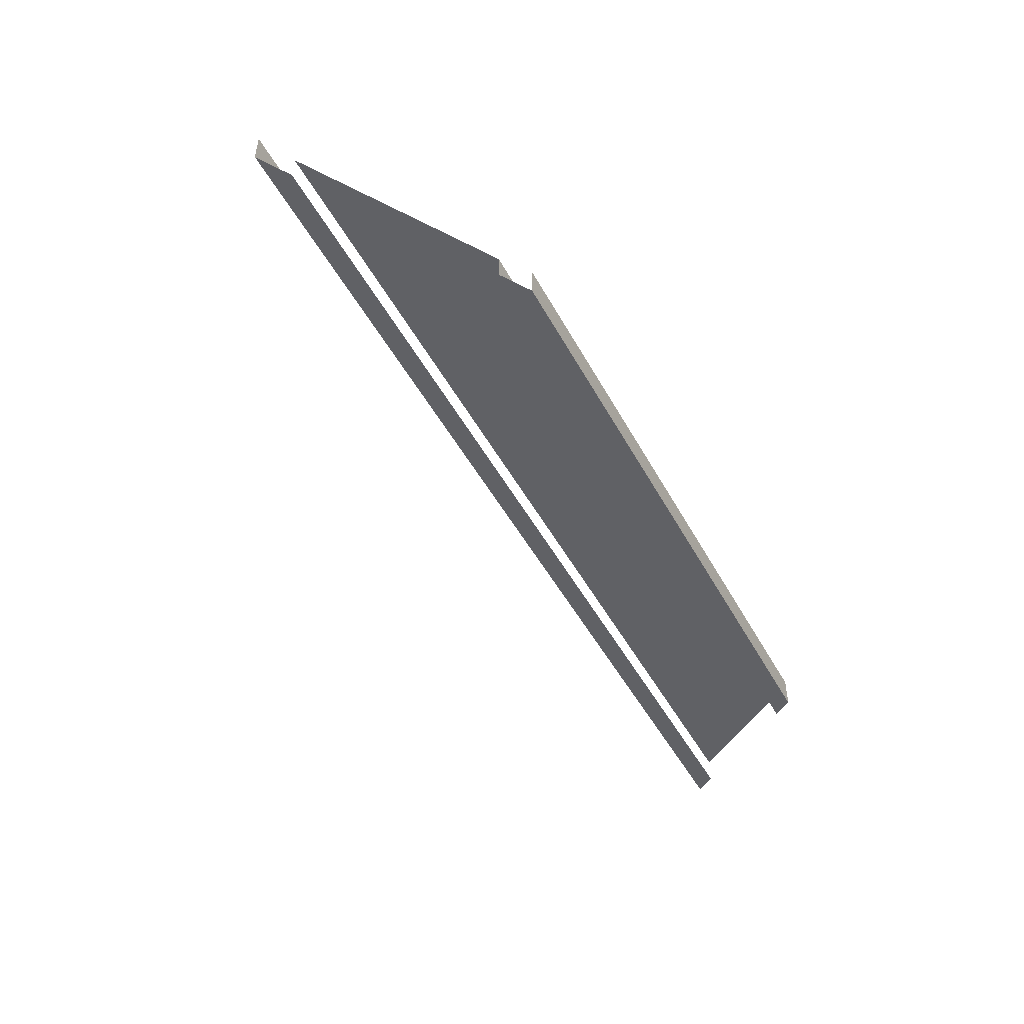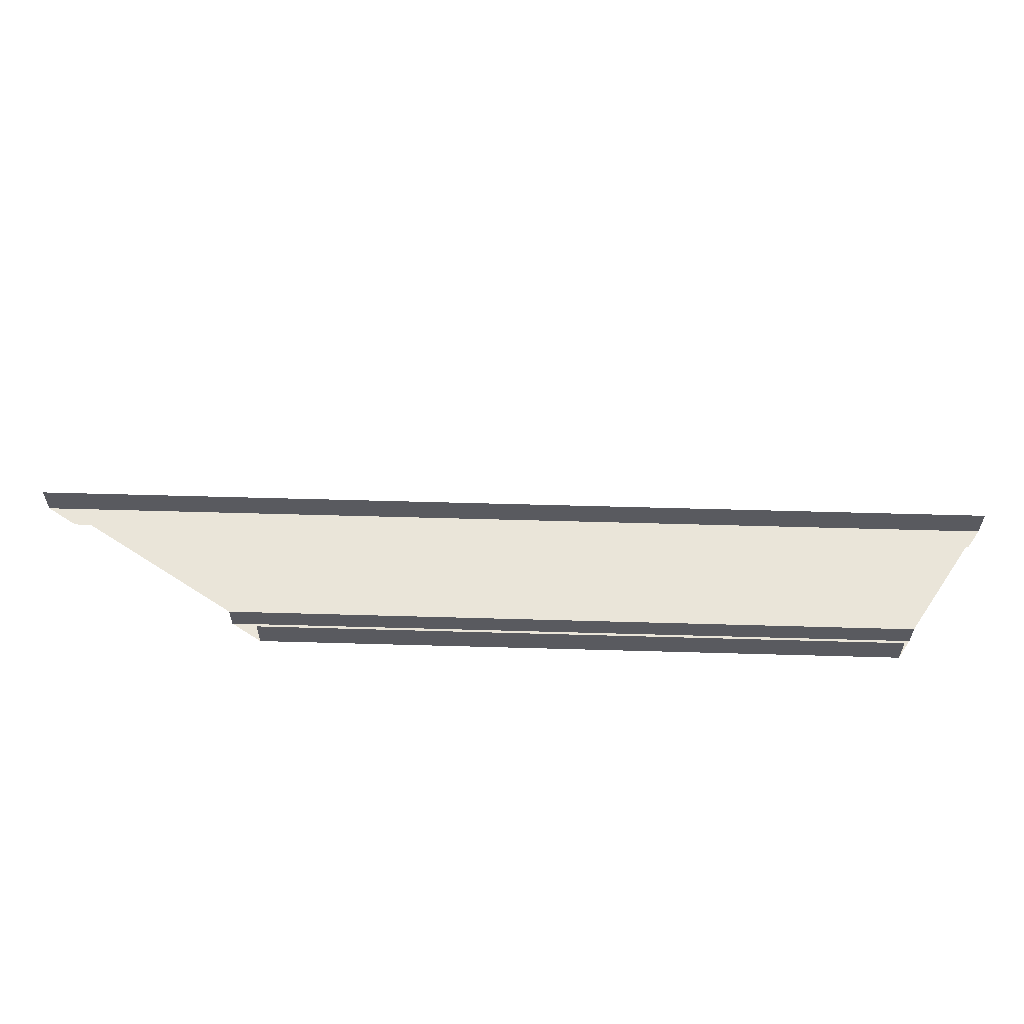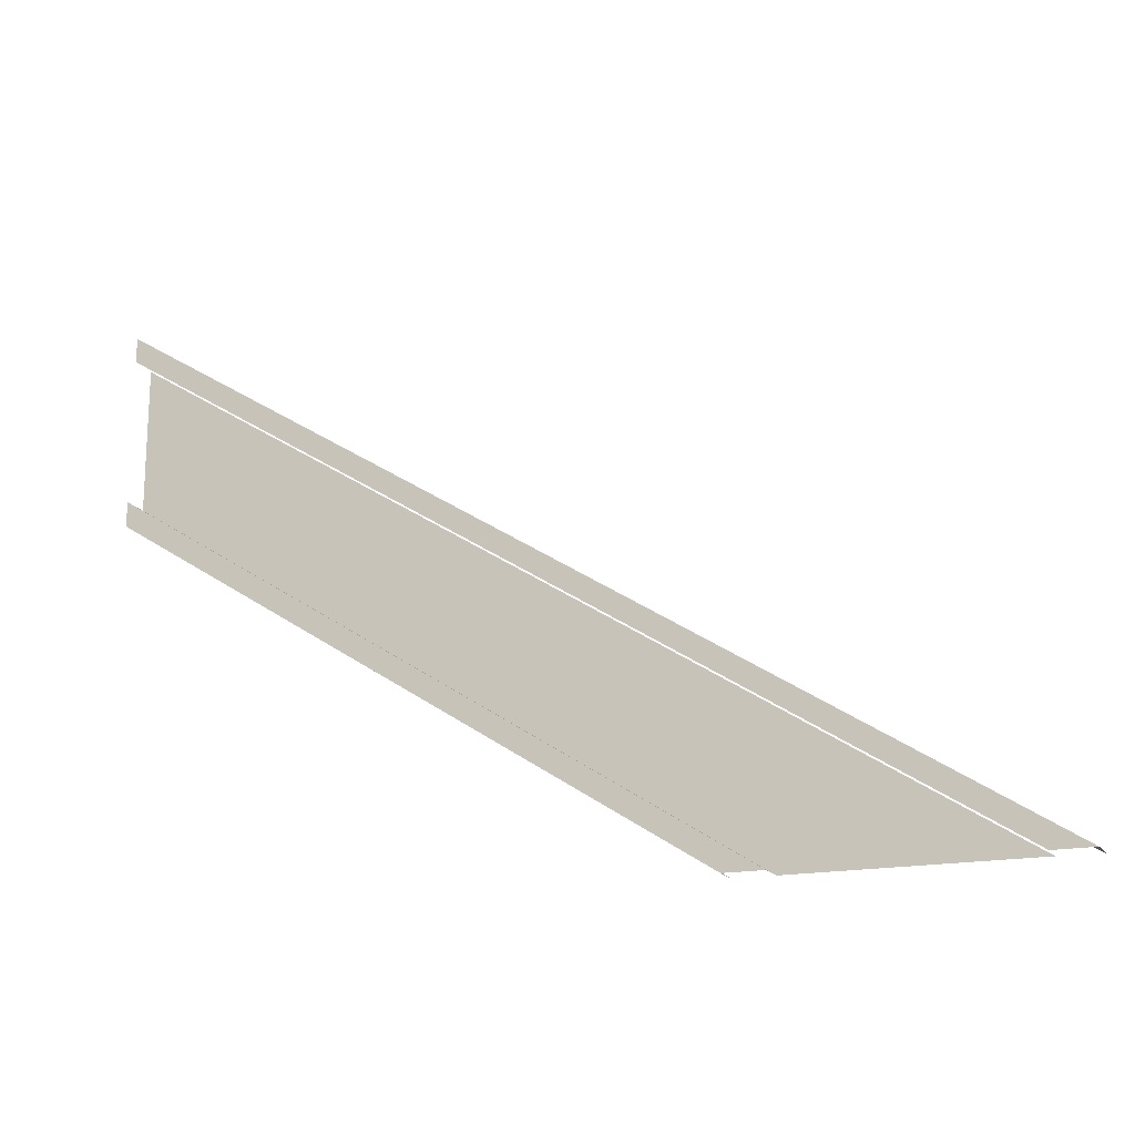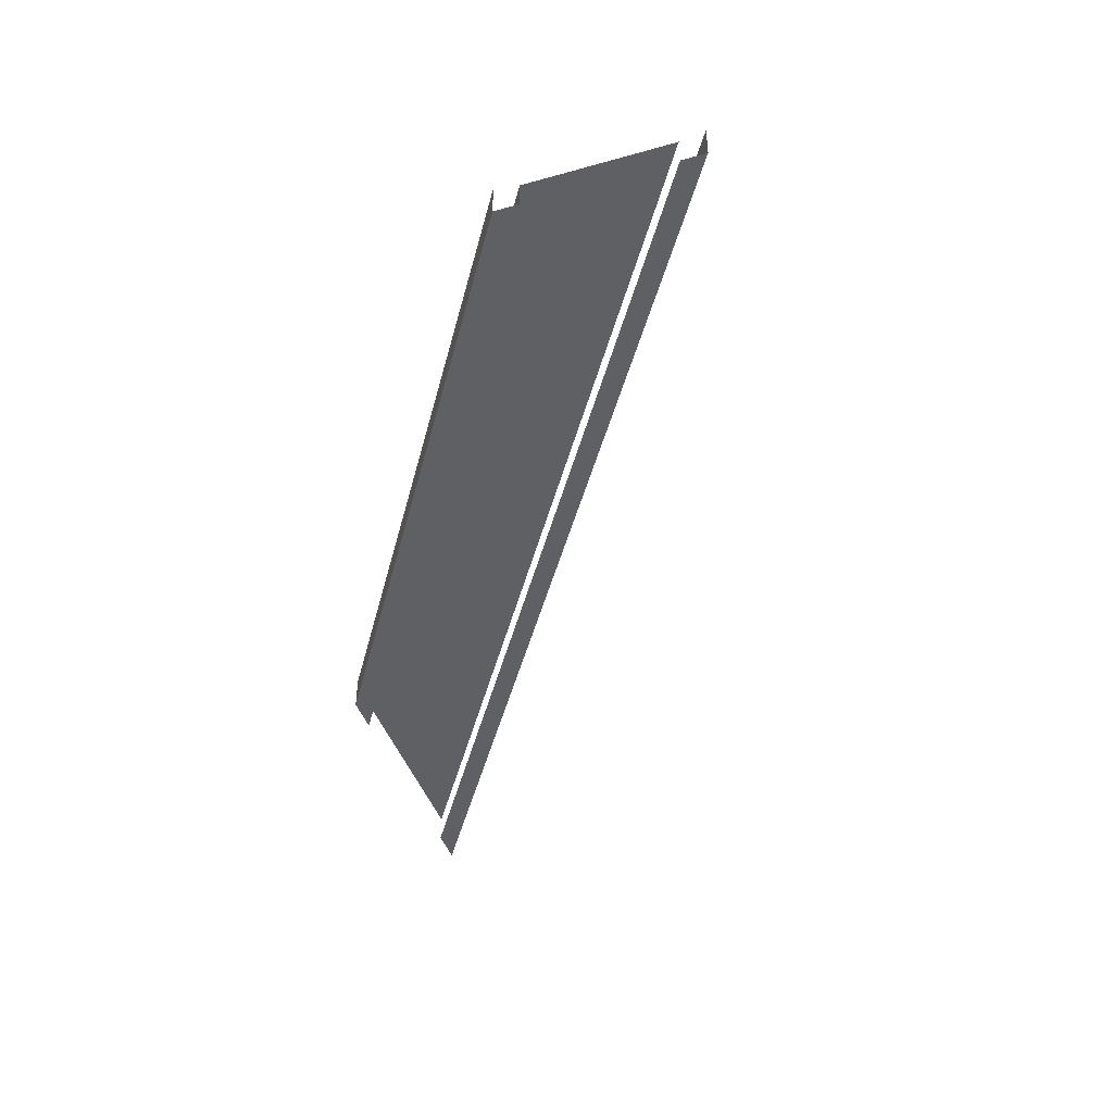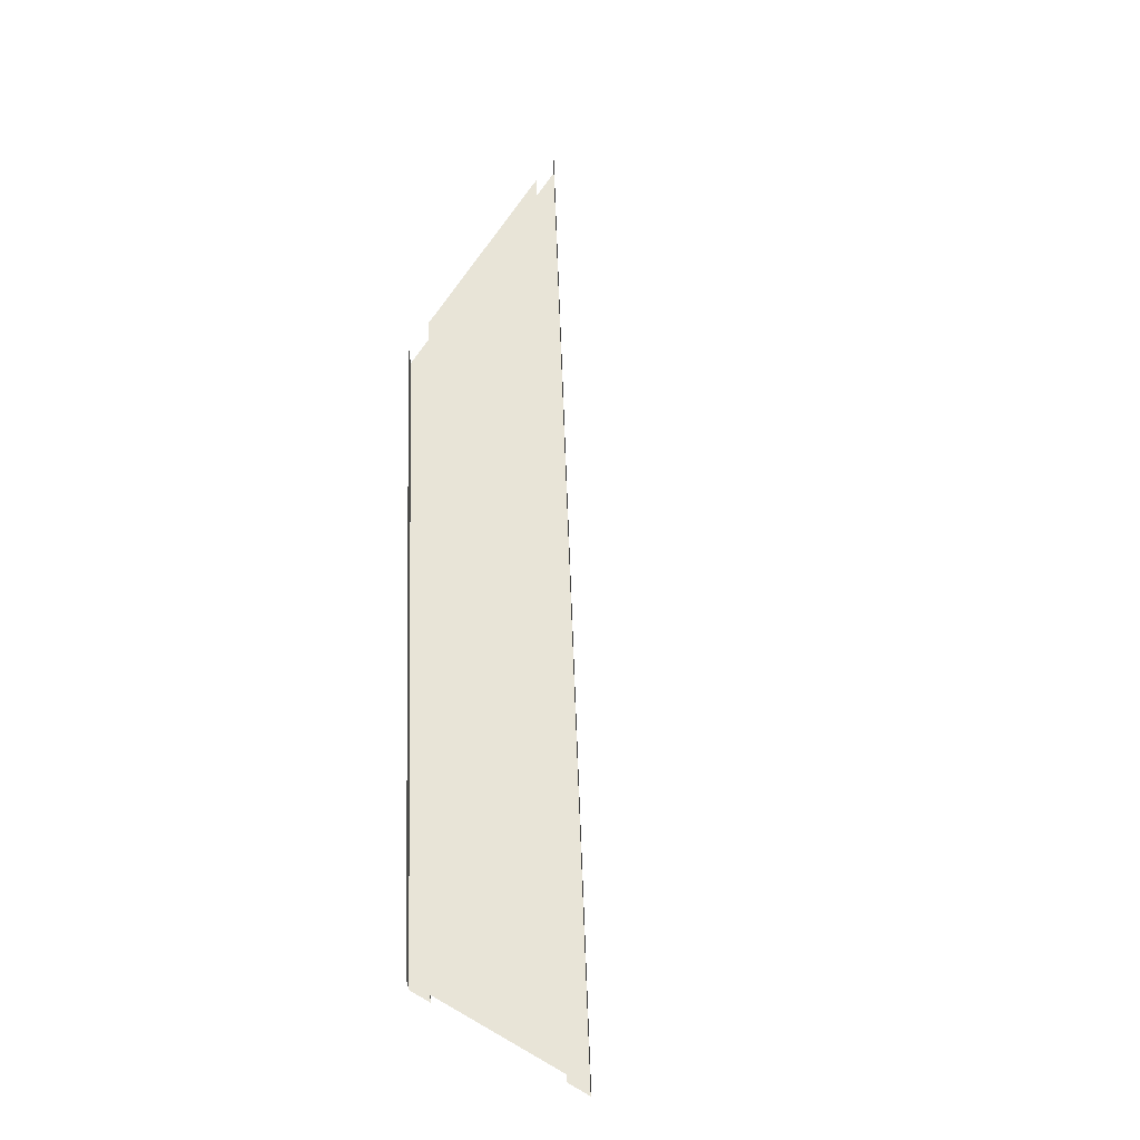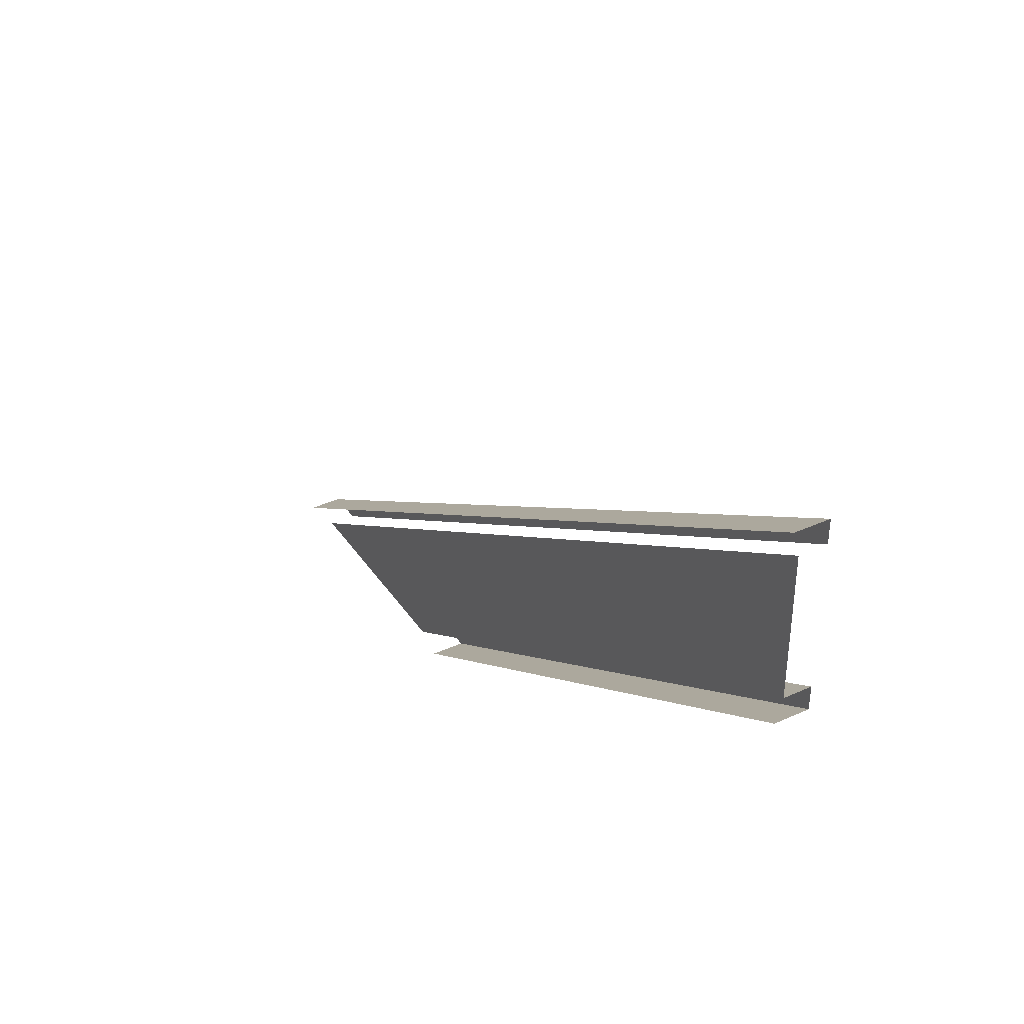
<metadata>
{"format":"obj","ext":"obj","renderer":"f3d","projection":"perspective","resolution":1024,"background":"white","views":[{"elev":-47.9,"azim":-30.2,"up":"+Z"},{"elev":58.2,"azim":34.0,"up":"+Z"},{"elev":-17.6,"azim":-157.9,"up":"+Y"},{"elev":-43.5,"azim":108.3,"up":"+Z"},{"elev":61.4,"azim":120.3,"up":"+Z"},{"elev":37.4,"azim":59.9,"up":"+Y"}]}
</metadata>
<code>
g DecalMesh_Common_Decal_Water_03__25
v 1.666 -1.04 -0.02759
v 1.666 -1.04 -0.003853
v 0.5155 -1.768 -0.0152
v 1.666 -1.04 -0.02759
v 0.5155 -1.768 -0.0152
v 0.5155 -1.768 -0.02759
v 1.666 -1.04 -0.003853
v 0.5155 -1.768 0.0087
v 0.5155 -1.768 -0.0152
v 1.666 -1.04 -0.003853
v 1.666 -1.04 0.02241
v 0.5155 -1.768 0.02241
v 1.666 -1.04 -0.003853
v 0.5155 -1.768 0.02241
v 0.5155 -1.768 0.0087
v 1.666 -1.085 -0.02759
v 1.666 -1.064 -0.02759
v 0.5684 -1.768 -0.02759
v 1.666 -1.085 -0.02759
v 0.5684 -1.768 -0.02759
v 0.5866 -1.768 -0.02759
v 1.666 -1.064 -0.02759
v 0.5354 -1.768 -0.02759
v 0.5684 -1.768 -0.02759
v 1.666 -1.064 -0.02759
v 1.666 -1.04 -0.02759
v 0.5155 -1.768 -0.02759
v 1.666 -1.064 -0.02759
v 0.5155 -1.768 -0.02759
v 0.5354 -1.768 -0.02759
v 1.666 -0.7523 -0.02759
v 1.666 -0.7298 -0.02759
v 0.02543 -1.768 -0.02759
v 1.666 -0.7523 -0.02759
v 0.02543 -1.768 -0.02759
v 0.03827 -1.768 -0.02759
v 1.666 -0.7747 -0.02759
v 0.05146 -1.768 -0.02759
v 0.09653 -1.768 -0.02759
v 1.666 -0.7747 -0.02759
v 1.666 -0.7523 -0.02759
v 0.03827 -1.768 -0.02759
v 1.666 -0.7747 -0.02759
v 0.03827 -1.768 -0.02759
v 0.05146 -1.768 -0.02759
v 1.666 -0.9038 0.02241
v 1.666 -0.7747 0.02241
v 0.09653 -1.768 0.02241
v 1.666 -0.9038 0.02241
v 0.09653 -1.768 0.02241
v 0.1806 -1.768 0.02241
v 1.666 -1.04 0.02241
v 0.2868 -1.768 0.02241
v 0.5155 -1.768 0.02241
v 1.666 -1.04 0.02241
v 1.666 -0.9038 0.02241
v 0.1806 -1.768 0.02241
v 1.666 -1.04 0.02241
v 0.1806 -1.768 0.02241
v 0.2868 -1.768 0.02241
v 0.02543 -1.768 0.02605
v 0.1677 -1.678 0.03447
v 0.02543 -1.768 0.03447
v 0.02543 -1.768 0.02605
v 1.666 -0.7298 -0.02759
v 1.666 -0.7298 0.03447
v 0.02543 -1.768 0.02605
v 1.666 -0.7298 0.03447
v 0.1677 -1.678 0.03447
v 1.666 -0.7298 -0.02759
v 0.02543 -1.768 0.02605
v 0.02543 -1.768 -0.02759
v 1.666 -1.085 -0.02759
v 0.5866 -1.768 -0.02759
v 1.009 -1.501 0.03447
v 1.666 -1.085 -0.02759
v 1.009 -1.501 0.03447
v 1.666 -1.085 0.03447
v 0.5866 -1.768 -0.02759
v 0.5866 -1.768 0.03447
v 1.009 -1.501 0.03447
g DecalMesh_Common_Decal_Water_03__25_0
f 3 2 1
f 6 5 4
f 9 8 7
f 12 11 10
f 15 14 13
f 18 17 16
f 21 20 19
f 24 23 22
f 27 26 25
f 30 29 28
f 33 32 31
f 36 35 34
f 39 38 37
f 42 41 40
f 45 44 43
f 48 47 46
f 51 50 49
f 54 53 52
f 57 56 55
f 60 59 58
f 63 62 61
f 66 65 64
f 69 68 67
f 72 71 70
f 75 74 73
f 78 77 76
f 81 80 79

</code>
